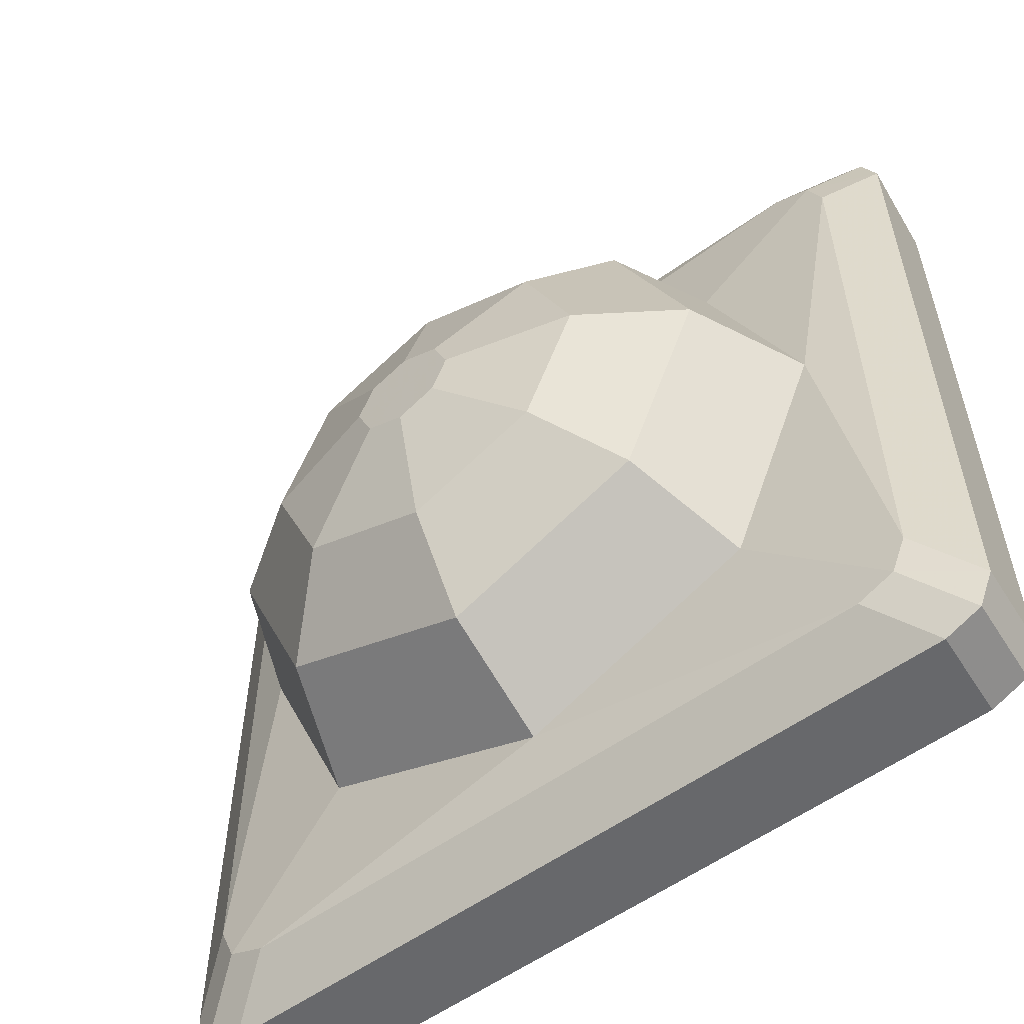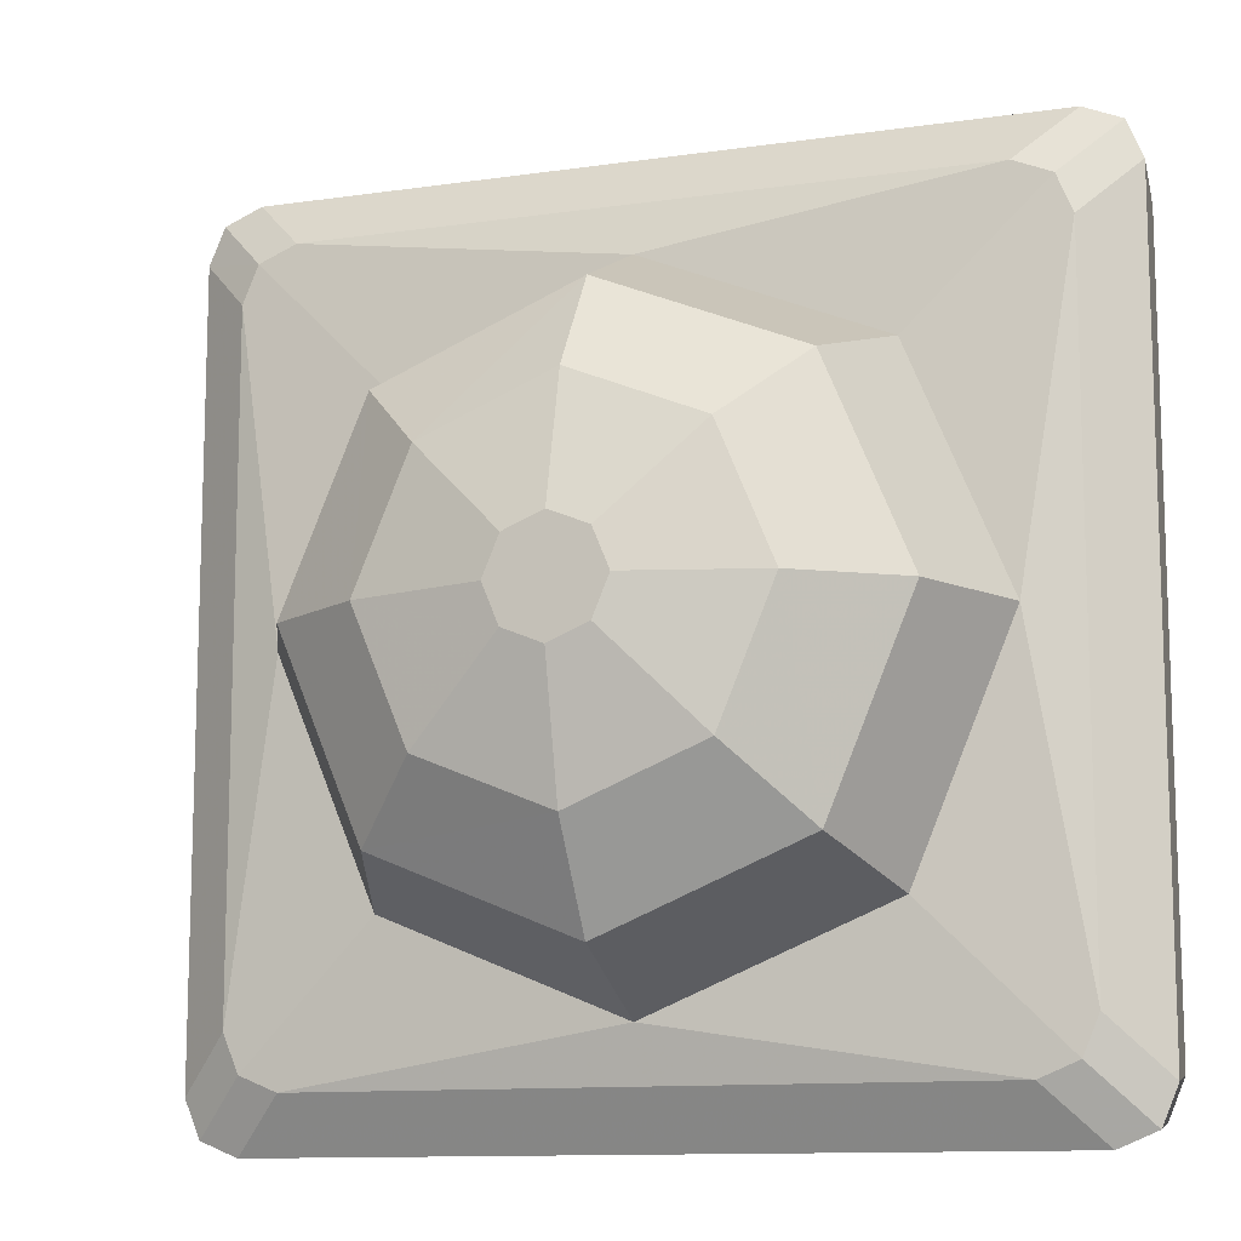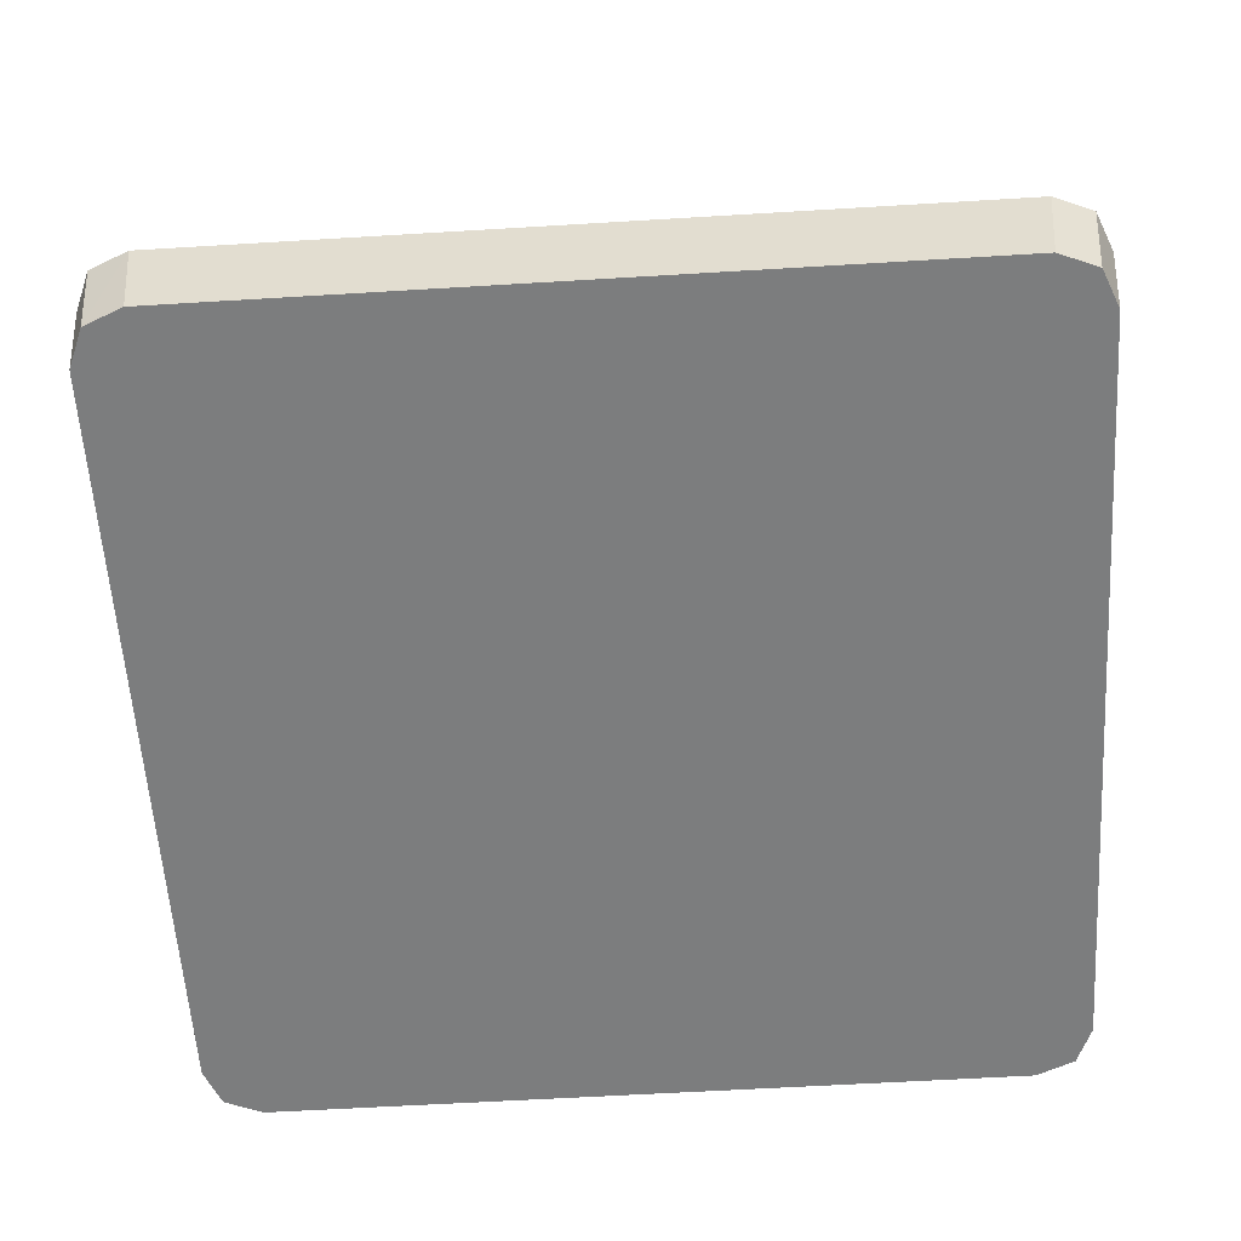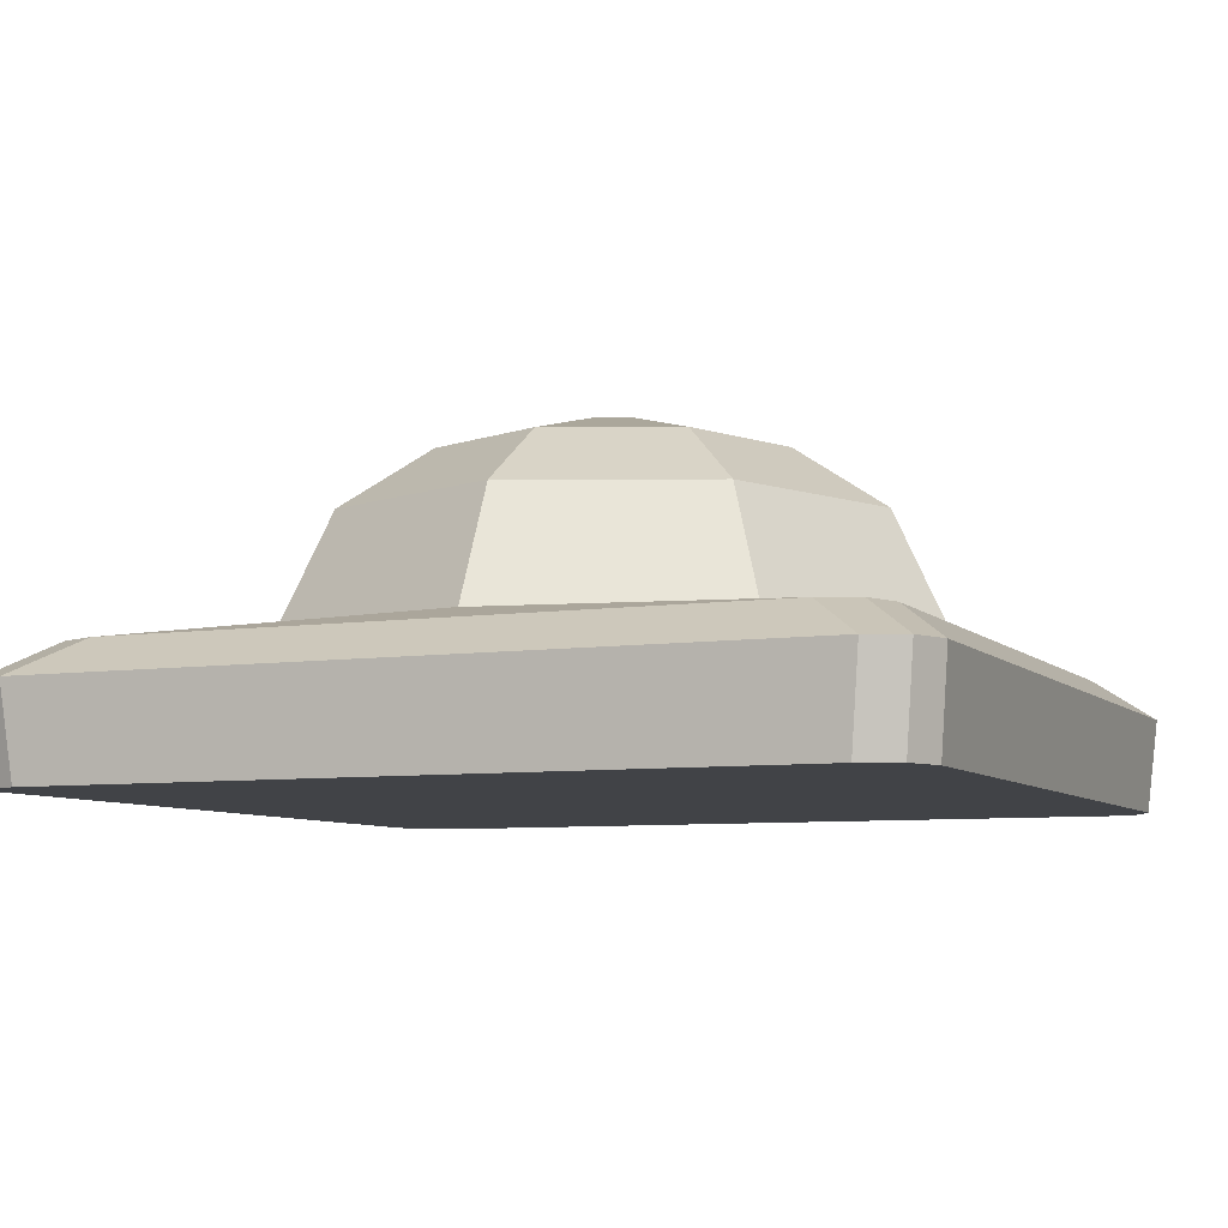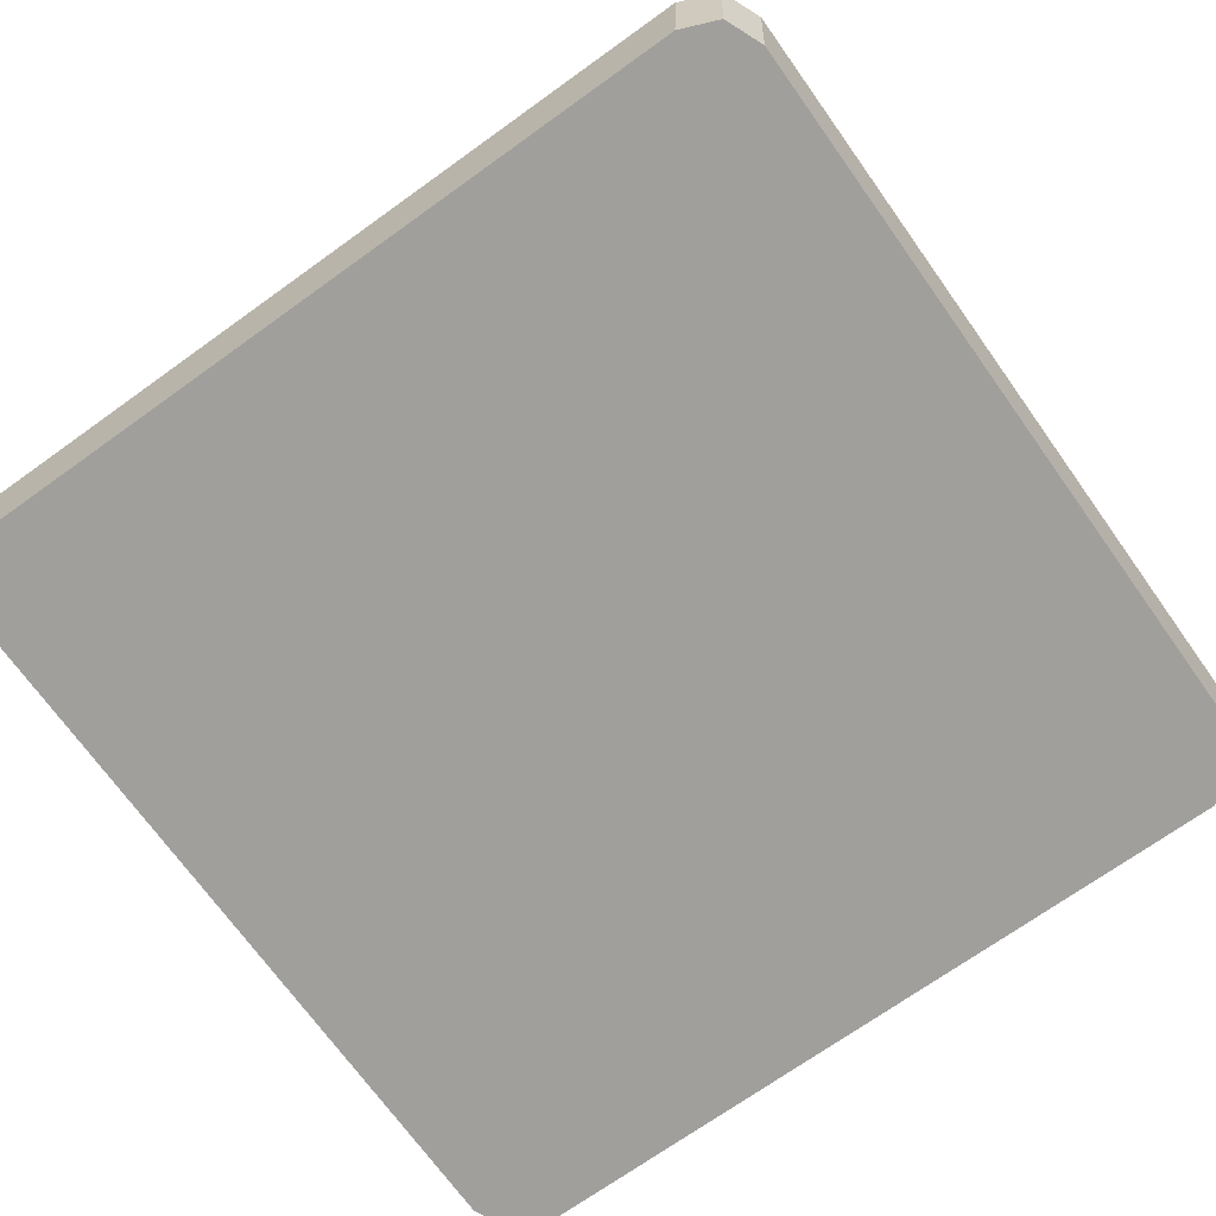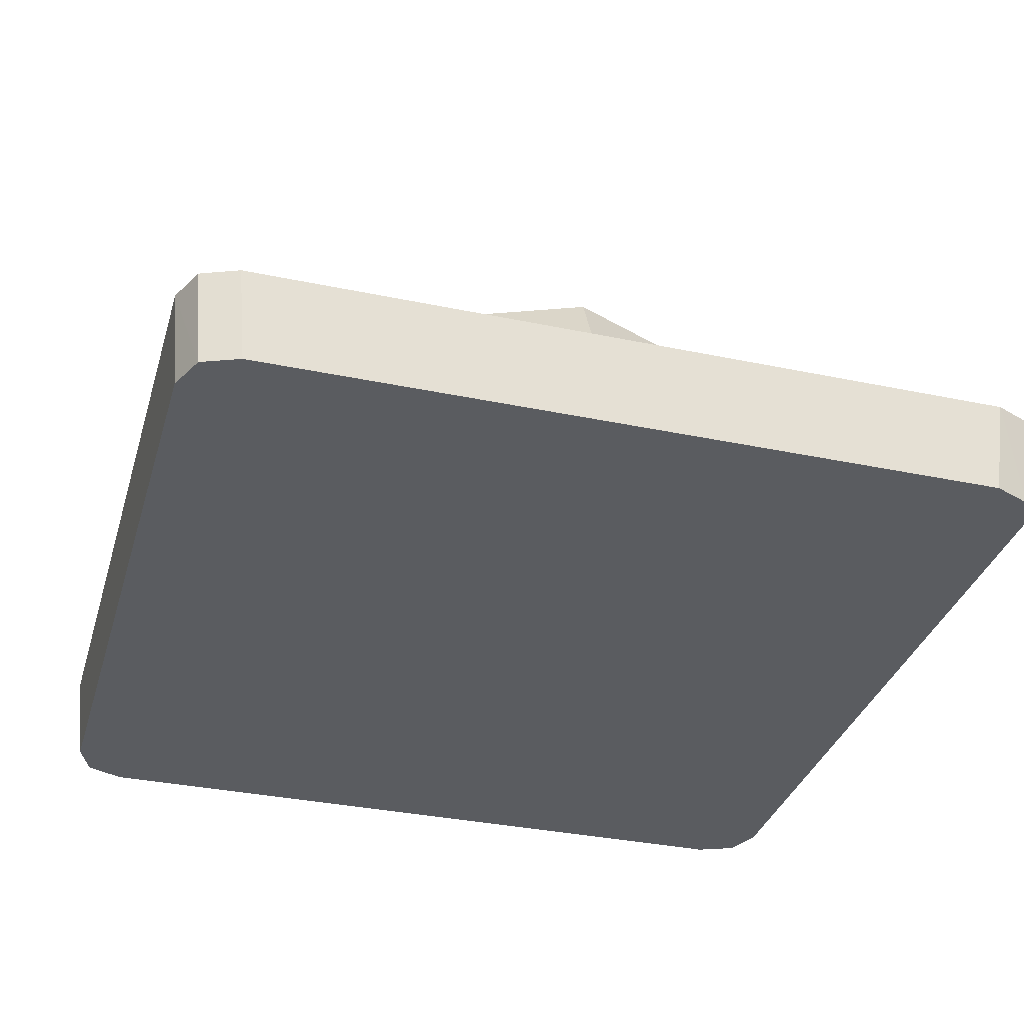
<metadata>
{"format":"obj","ext":"obj","renderer":"f3d","projection":"perspective","resolution":1024,"background":"white","views":[{"elev":-56.7,"azim":-143.2,"up":"+Z"},{"elev":-11.7,"azim":-160.8,"up":"+Z"},{"elev":-59.0,"azim":-86.4,"up":"+Y"},{"elev":-7.3,"azim":23.2,"up":"+Y"},{"elev":-71.2,"azim":35.6,"up":"+Y"},{"elev":-34.0,"azim":164.1,"up":"+Y"}]}
</metadata>
<code>
v -2.84 0.5068 -2.84
v -2.777 -0.1291 -2.777
v -2.945 0.5068 -2.588
v -2.883 -0.1291 -2.523
v -2.945 0.5068 2.588
v -2.883 -0.1292 2.523
v -2.777 -0.1292 2.777
v -2.84 0.5068 2.84
v -2.588 0.5068 -2.945
v -2.523 -0.1291 -2.883
v 2.588 0.5068 -2.945
v 2.523 -0.1291 -2.883
v 2.777 -0.1291 -2.777
v 2.84 0.5068 -2.84
v -2.588 0.5068 2.945
v -2.523 -0.1292 2.883
v 2.588 0.5068 2.945
v 2.523 -0.1292 2.883
v 2.777 -0.1292 2.777
v 2.84 0.5068 2.84
v -2.475 0.7578 -2.475
v -2.221 0.7578 -2.58
v 2.221 0.7578 -2.58
v 2.475 0.7578 -2.475
v -2.58 0.7578 -2.221
v -2.58 0.7578 2.221
v -2.475 0.7578 2.475
v -2.221 0.7578 2.58
v 2.221 0.7578 2.58
v 2.475 0.7578 2.475
v 2.945 0.5068 2.588
v 2.58 0.7578 2.221
v 2.945 0.5068 -2.588
v 2.58 0.7578 -2.221
v 2.883 -0.1292 2.523
v 2.883 -0.1291 -2.523
v 1e-06 0.8628 -2.23
v -1.577 0.8628 -1.577
v -2.23 0.8628 -1e-06
v -1.577 0.8628 1.577
v -1e-06 0.8628 2.23
v 1.577 0.8628 1.577
v 2.23 0.8628 1e-06
v 1.577 0.8628 -1.577
v -1e-06 1.652 1.86
v -1.315 1.652 1.315
v 0 2.082 1.216
v -1.86 1.652 0
v -0.8604 2.082 0.8604
v -1.216 2.082 0
v -0.002708 2.299 0.3674
v -0.3665 2.299 0.00372
v -0.26 2.299 0.261
v -0.002708 2.299 0.00372
v 1.86 1.652 1e-06
v 1.315 1.652 1.315
v 1.216 2.082 1e-06
v 0.8604 2.082 0.8604
v 0.3611 2.299 0.003722
v 0.2544 2.299 0.261
v 1e-06 1.652 -1.86
v 1.315 1.652 -1.315
v 0 2.082 -1.216
v 0.8604 2.082 -0.8604
v 0.2544 2.299 -0.2534
v -0.002707 2.299 -0.3601
v -1.315 1.652 -1.315
v -0.8604 2.082 -0.8604
v -0.26 2.299 -0.2534
v 0 -0.1291 0
f 3 1 2 4
f 5 3 4 6
f 5 6 7 8
f 2 1 9 10
f 10 9 11 12
f 13 12 11 14
f 15 8 7 16
f 17 15 16 18
f 17 18 19 20
f 9 1 21 22
f 11 9 22 23
f 11 23 24 14
f 21 1 3 25
f 25 3 5 26
f 27 26 5 8
f 27 8 15 28
f 28 15 17 29
f 30 29 17 20
f 30 20 31 32
f 32 31 33 34
f 24 34 33 14
f 31 20 19 35
f 33 31 35 36
f 33 36 13 14
f 22 37 23
f 37 22 38
f 38 22 21
f 25 38 21
f 39 38 25
f 39 25 26
f 39 26 40
f 40 26 27
f 27 28 40
f 40 28 41
f 41 28 29
f 41 29 42
f 42 29 30
f 30 32 42
f 42 32 43
f 43 32 34
f 43 34 44
f 44 34 24
f 24 23 44
f 44 23 37
f 40 41 45 46
f 39 40 46 48
f 46 45 47 49
f 48 46 49 50
f 49 47 51 53
f 52 50 49 53
f 54 53 51
f 54 52 53
f 42 43 55 56
f 41 42 56 45
f 56 55 57 58
f 45 56 58 47
f 58 57 59 60
f 47 58 60 51
f 54 60 59
f 54 51 60
f 44 37 61 62
f 43 44 62 55
f 62 61 63 64
f 55 62 64 57
f 65 64 63 66
f 57 64 65 59
f 54 65 66
f 54 59 65
f 38 39 48 67
f 37 38 67 61
f 67 48 50 68
f 61 67 68 63
f 66 63 68 69
f 69 68 50 52
f 54 66 69
f 54 69 52
f 12 13 70
f 13 36 70
f 10 12 70
f 36 35 70
f 2 10 70
f 35 19 70
f 4 2 70
f 19 18 70
f 6 4 70
f 18 16 70
f 7 6 70
f 16 7 70

</code>
